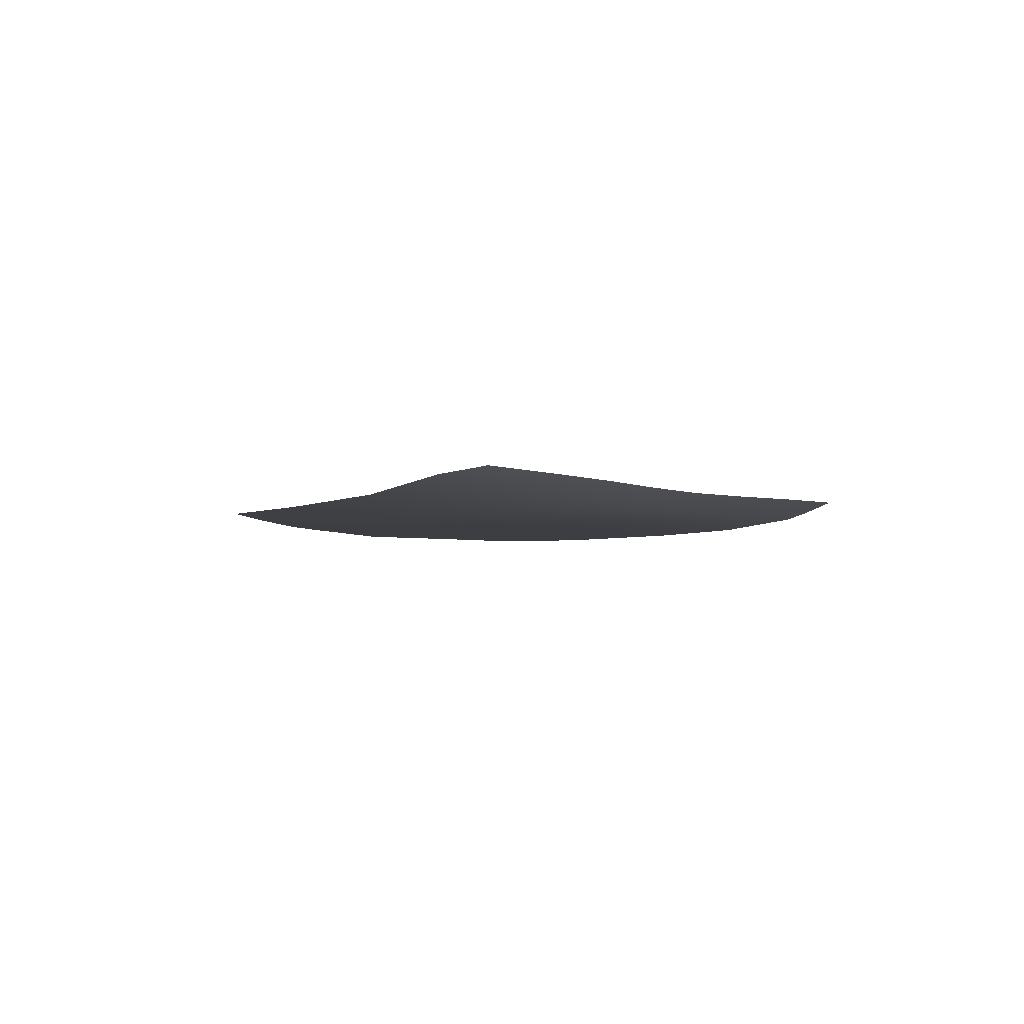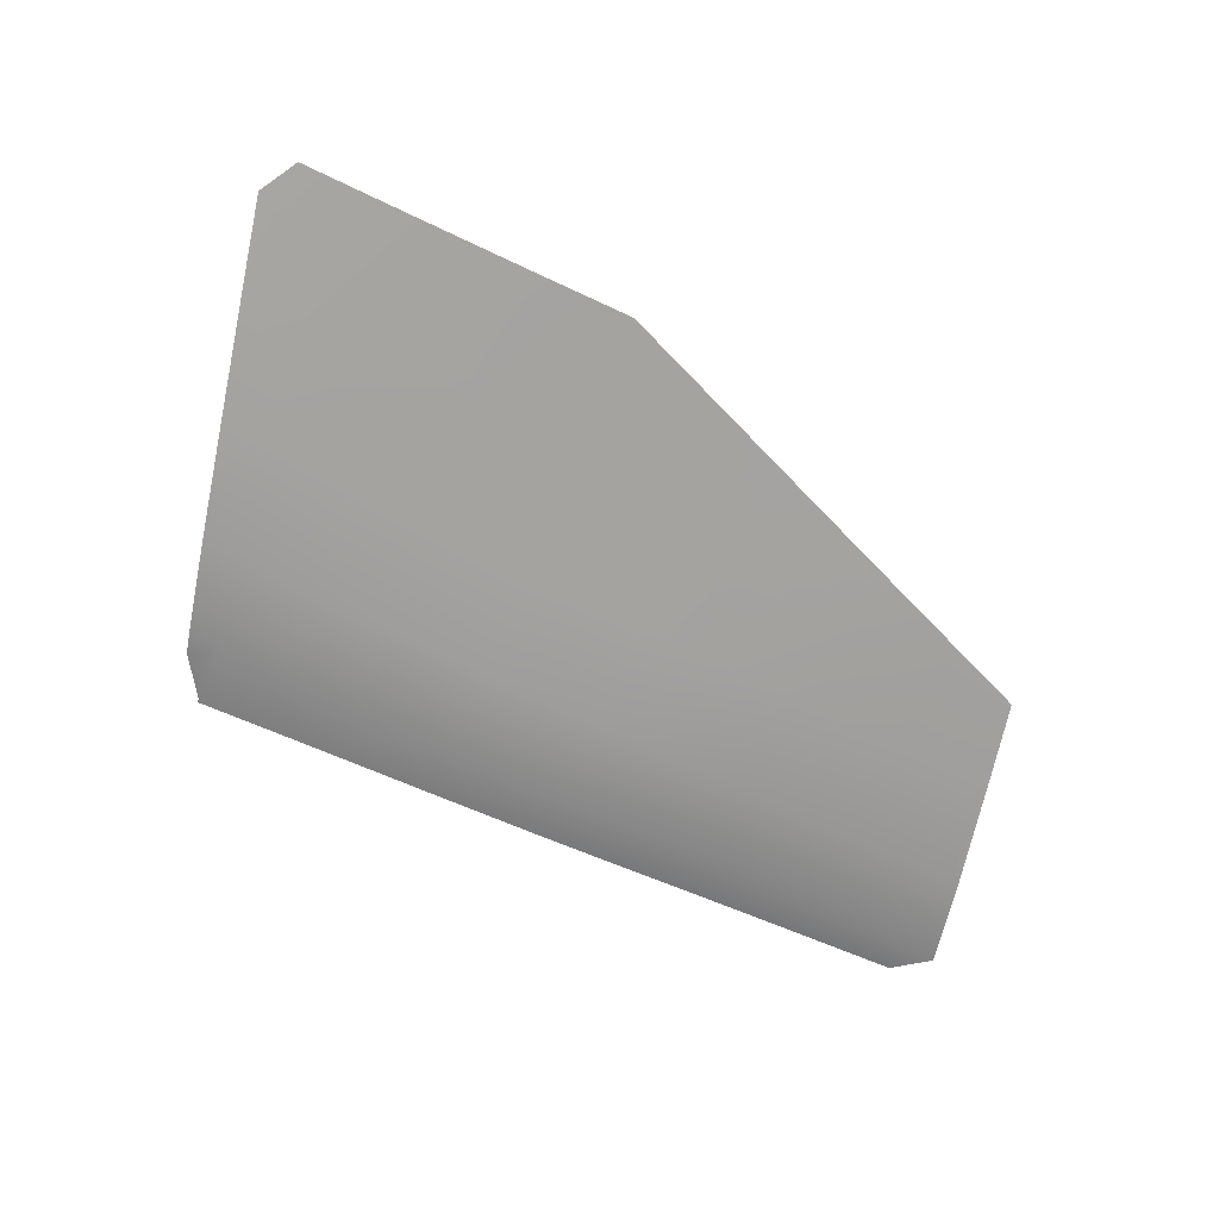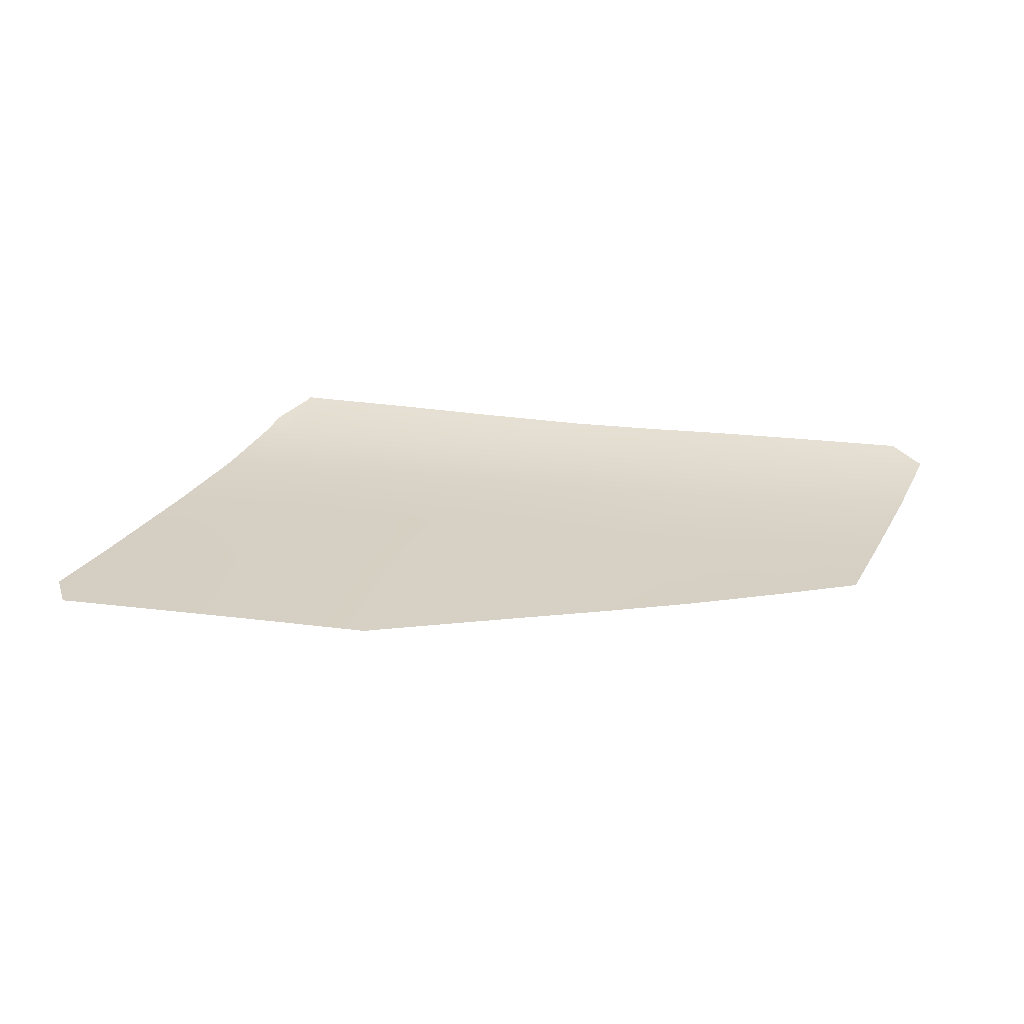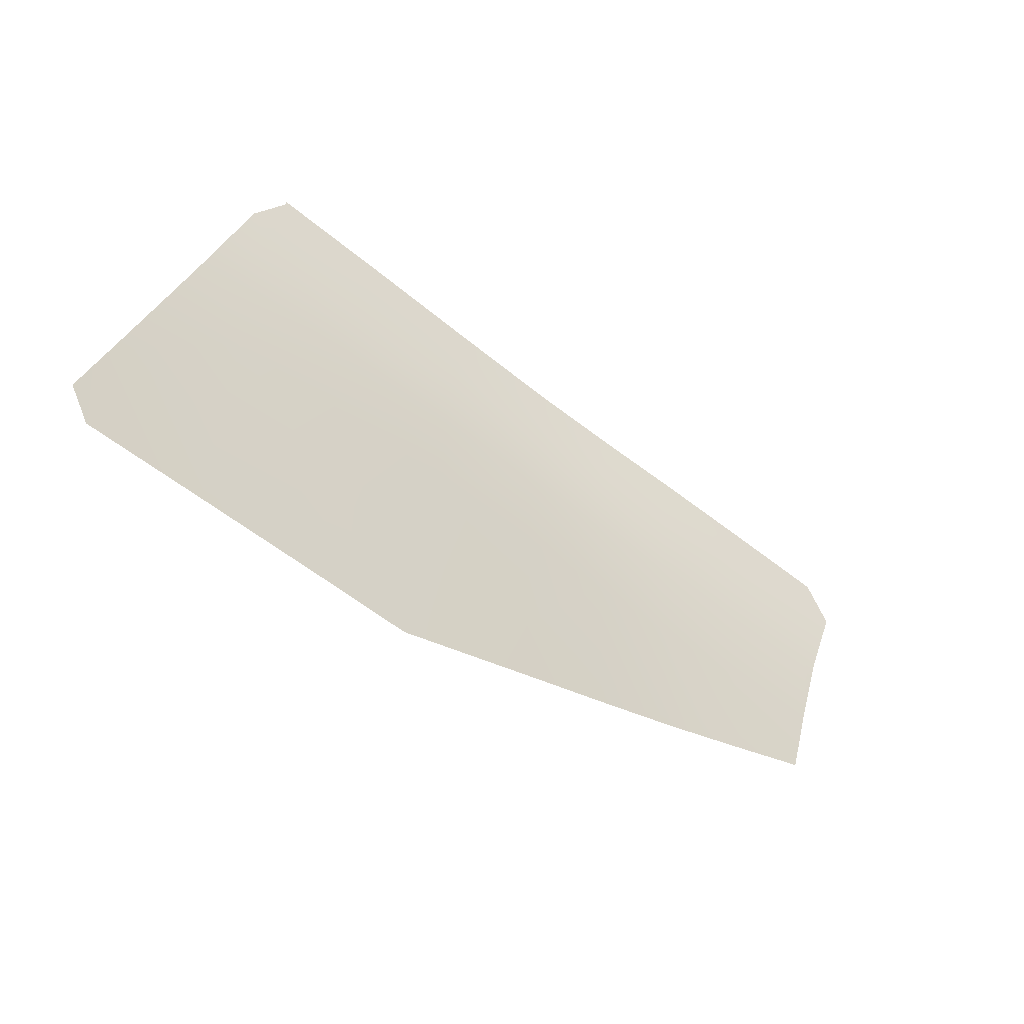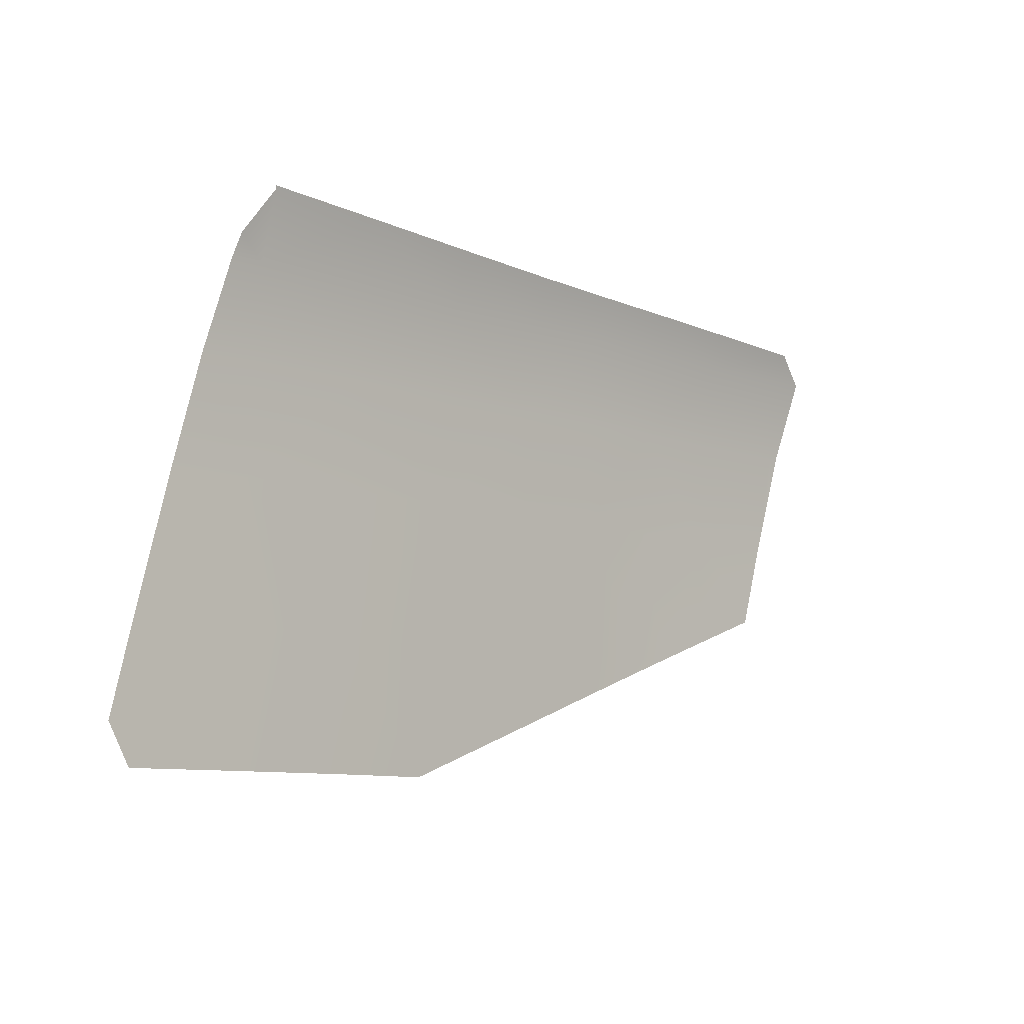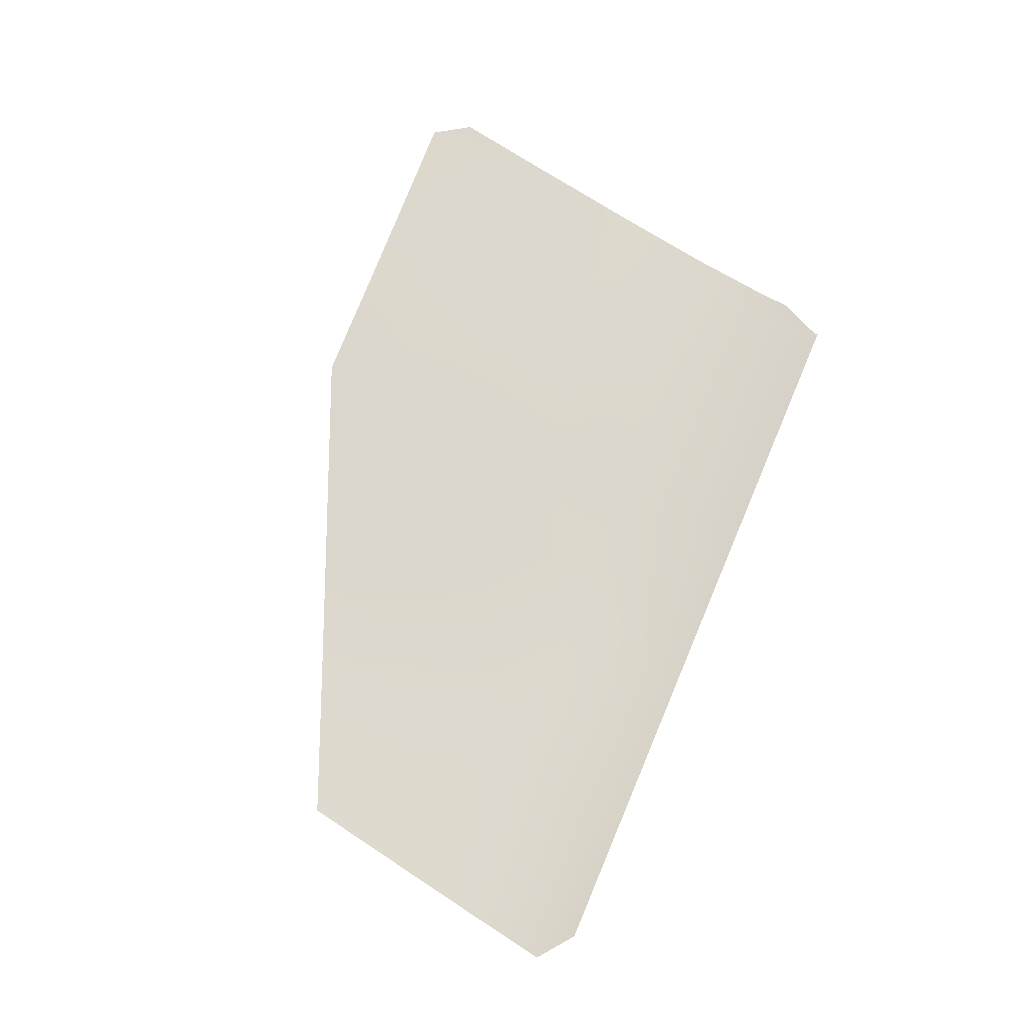
<metadata>
{"format":"obj","ext":"obj","renderer":"f3d","projection":"perspective","resolution":1024,"background":"white","views":[{"elev":-1.9,"azim":120.2,"up":"+Z"},{"elev":-75.0,"azim":-25.8,"up":"+Z"},{"elev":24.8,"azim":11.2,"up":"+Z"},{"elev":-56.7,"azim":-39.5,"up":"+Y"},{"elev":-8.0,"azim":-45.6,"up":"+Y"},{"elev":73.3,"azim":109.8,"up":"+Z"}]}
</metadata>
<code>
g ID44inst
v -0.353 0.2234 -0.3334
v -0.3685 0.161 -0.3351
v -0.3685 0.1605 -0.3352
v -0.3143 0.2235 -0.3324
v -0.3407 0.2727 -0.3308
v -0.3143 0.273 -0.3303
v -0.2577 0.2736 -0.3295
v -0.3143 0.315 -0.3252
v -0.3303 0.3148 -0.3253
v -0.3275 0.326 -0.3223
v -0.3143 0.3459 -0.3169
v -0.3143 0.3477 -0.3164
v -0.2577 0.3445 -0.3164
v -0.2577 0.3156 -0.3247
v -0.1999 0.3159 -0.3244
v -0.1999 0.3413 -0.3168
v -0.1464 0.3157 -0.3238
v -0.1464 0.2736 -0.329
v -0.1464 0.3383 -0.3169
v -0.1026 0.315 -0.3224
v -0.1026 0.3358 -0.3158
v -0.1999 0.2737 -0.3292
v -0.1999 0.2235 -0.3308
v -0.06114 0.3144 -0.3205
v -0.06114 0.2729 -0.327
v -0.06114 0.3335 -0.3144
v -0.01509 0.3141 -0.3187
v -0.01509 0.3309 -0.3132
v 0.03773 0.3279 -0.3121
v 0.03773 0.3274 -0.3123
v -0.2577 0.2236 -0.3312
v -0.2577 0.1602 -0.3334
v -0.1026 0.2733 -0.3282
v -0.1026 0.2232 -0.3308
v 0.03773 0.3139 -0.3167
v 0.0529 0.3138 -0.3162
v 0.03773 0.2728 -0.3235
v 0.04298 0.2728 -0.3234
v 0.03773 0.2511 -0.3251
v 0.03096 0.2231 -0.3273
v -0.01509 0.2728 -0.3255
v -0.01509 0.2231 -0.329
v 0.0211 0.1823 -0.3295
v -0.01509 0.1693 -0.3314
v -0.04438 0.1587 -0.3326
v -0.06114 0.2231 -0.3303
v -0.06114 0.1587 -0.3331
v -0.06114 0.1526 -0.3333
v -0.1026 0.1377 -0.334
v -0.1026 0.1588 -0.3333
v -0.1464 0.1591 -0.3331
v -0.1464 0.1218 -0.3345
v -0.1999 0.1025 -0.3351
v -0.1464 0.2234 -0.3308
v -0.1999 0.1597 -0.3331
v -0.2115 0.09833 -0.3353
v -0.2577 0.0993 -0.3354
v -0.3143 0.1002 -0.3356
v -0.3143 0.1604 -0.3342
v -0.3685 0.1009 -0.3358
v -0.3788 0.1193 -0.3357
v -0.3686 0.1605 -0.3352
g ID44inst_0
f 3 2 1
f 3 1 4
f 1 5 4
f 5 6 4
f 4 6 7
f 8 6 5
f 7 6 8
f 9 8 5
f 9 10 8
f 10 11 8
f 8 11 12
f 8 12 13
f 13 14 8
f 14 7 8
f 14 13 15
f 14 15 7
f 13 16 15
f 17 15 16
f 17 18 15
f 19 17 16
f 17 19 20
f 17 20 18
f 19 21 20
f 15 22 7
f 18 22 15
f 7 22 23
f 23 22 18
f 24 20 21
f 24 25 20
f 26 24 21
f 24 26 27
f 24 27 25
f 26 28 27
f 27 28 29
f 27 29 30
f 31 7 23
f 31 23 32
f 31 4 7
f 31 32 4
f 20 33 18
f 25 33 20
f 18 33 34
f 34 33 25
f 30 35 27
f 36 35 30
f 35 36 37
f 35 37 27
f 36 38 37
f 39 37 38
f 37 39 40
f 37 41 27
f 40 41 37
f 27 41 25
f 40 42 41
f 25 41 42
f 40 43 42
f 43 44 42
f 42 44 45
f 46 25 42
f 45 46 42
f 46 34 25
f 45 47 46
f 46 47 34
f 48 47 45
f 48 49 47
f 49 50 47
f 47 50 34
f 51 50 49
f 34 50 51
f 52 51 49
f 52 53 51
f 54 34 51
f 54 18 34
f 54 23 18
f 54 51 23
f 53 55 51
f 51 55 23
f 55 53 56
f 23 55 32
f 56 32 55
f 56 57 32
f 57 58 32
f 58 59 32
f 32 59 4
f 4 59 3
f 3 59 58
f 60 3 58
f 60 61 3
f 61 62 3

</code>
